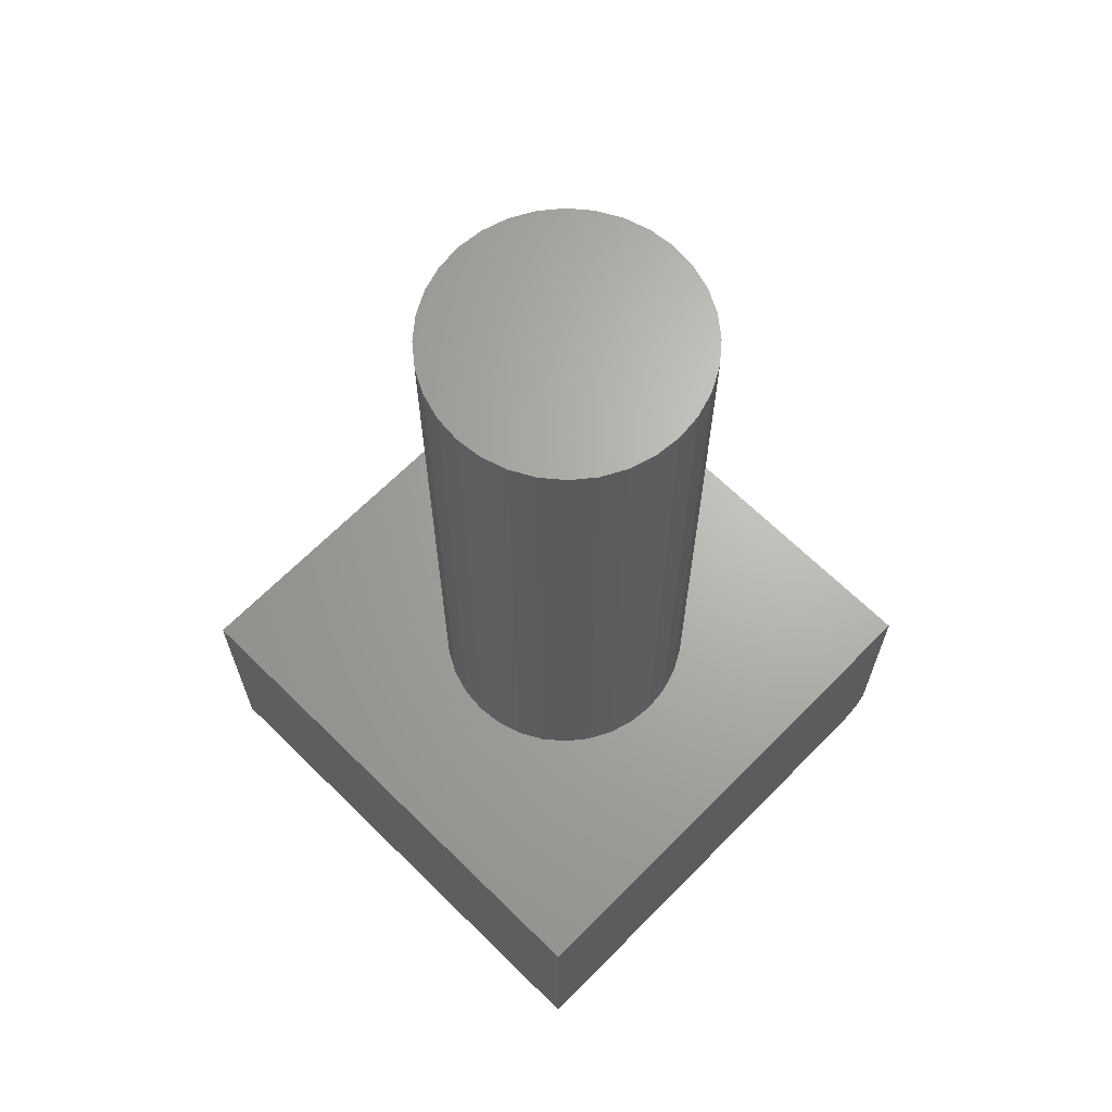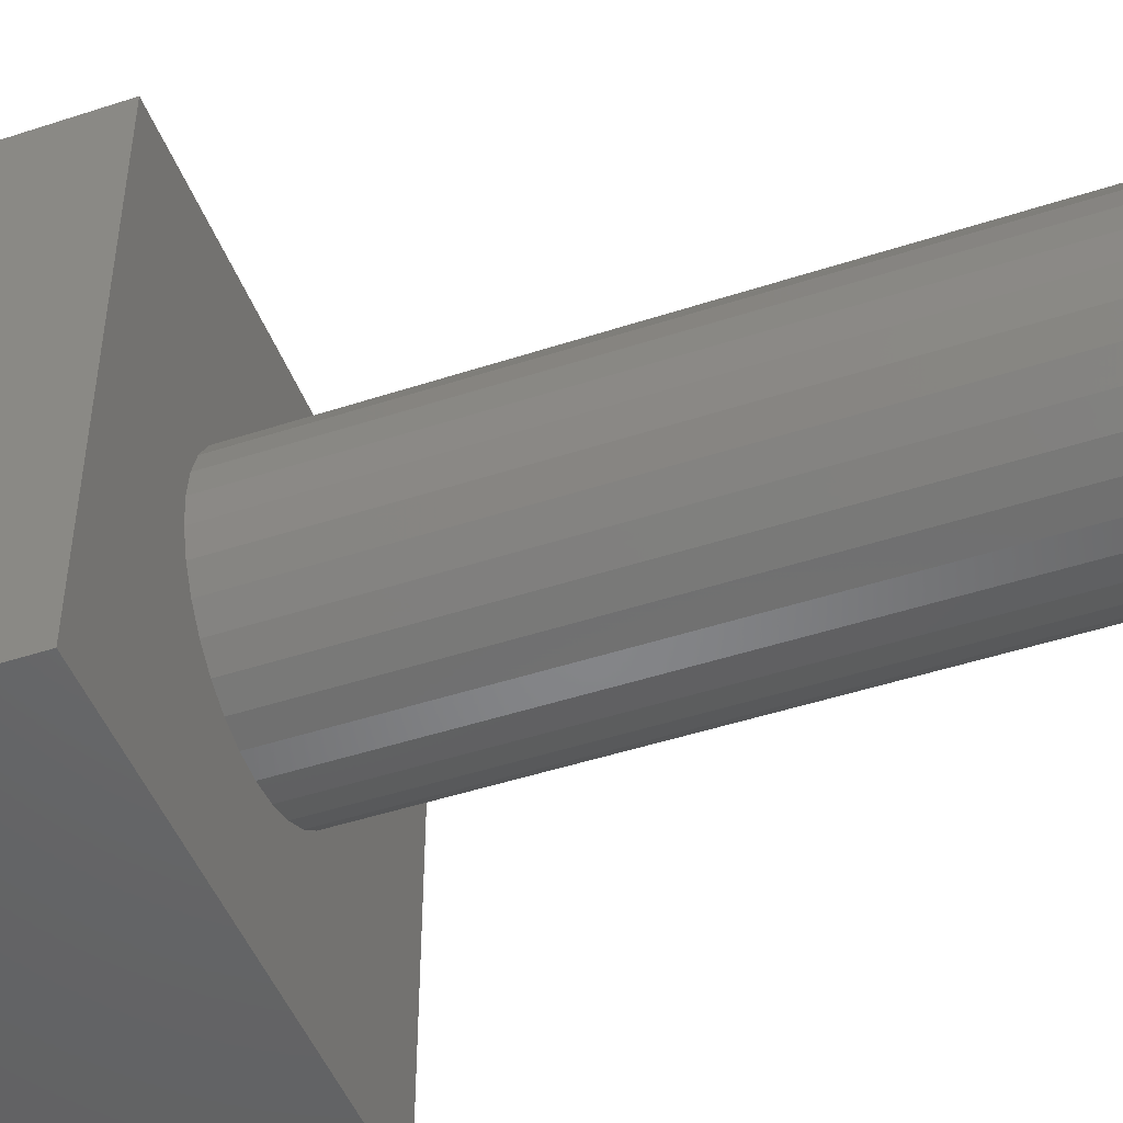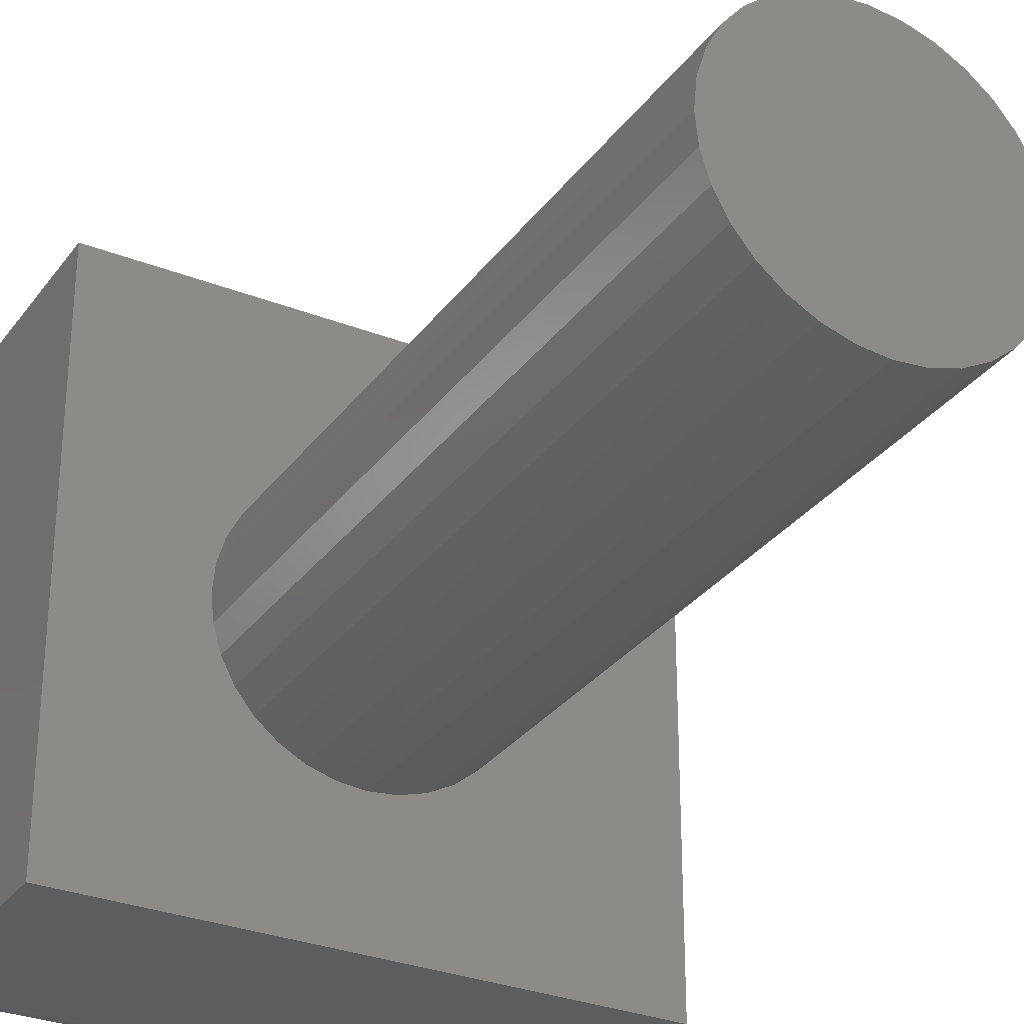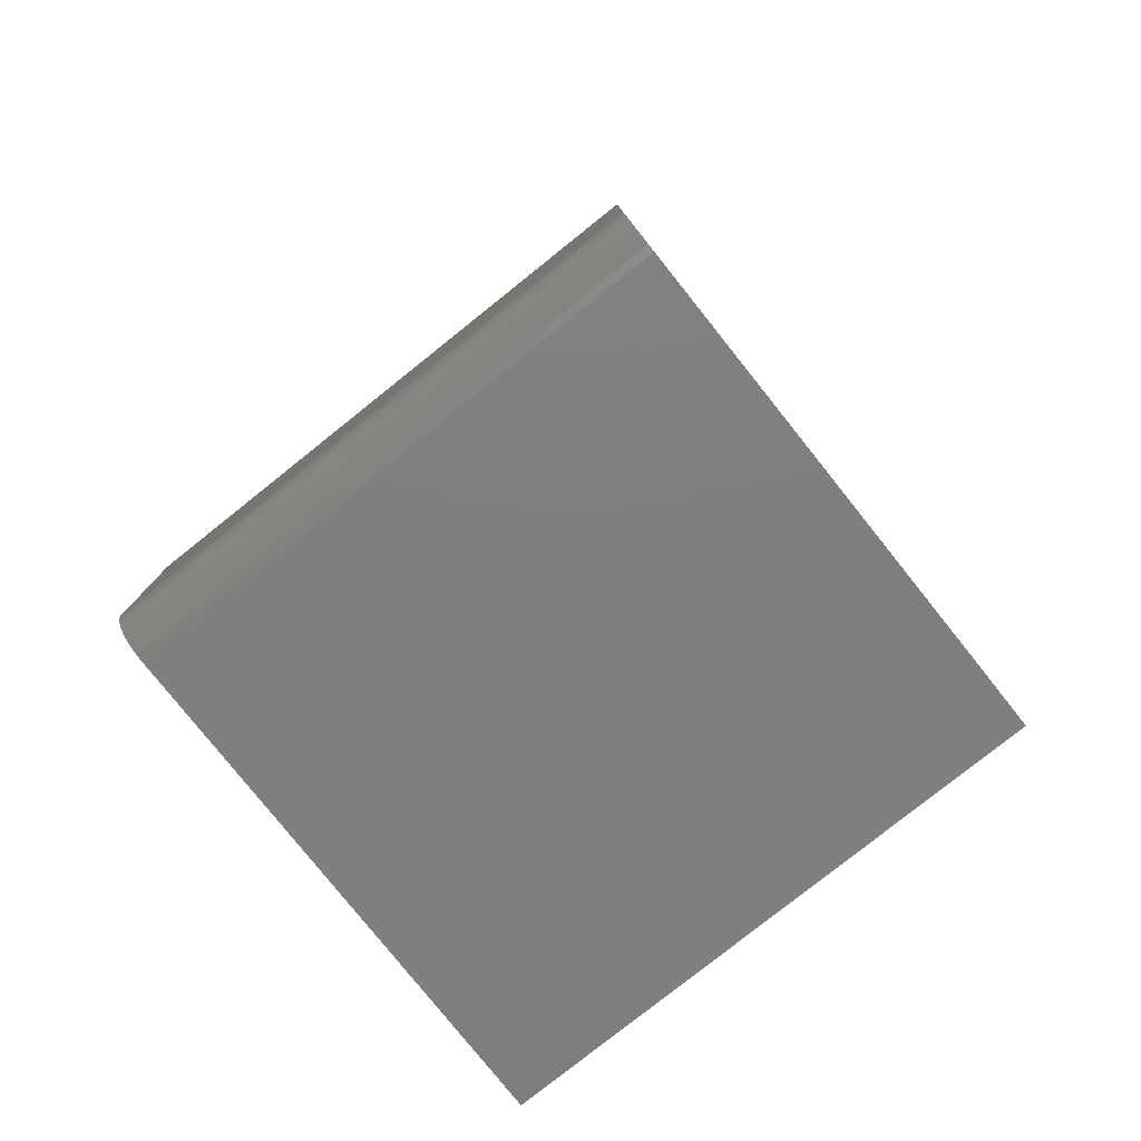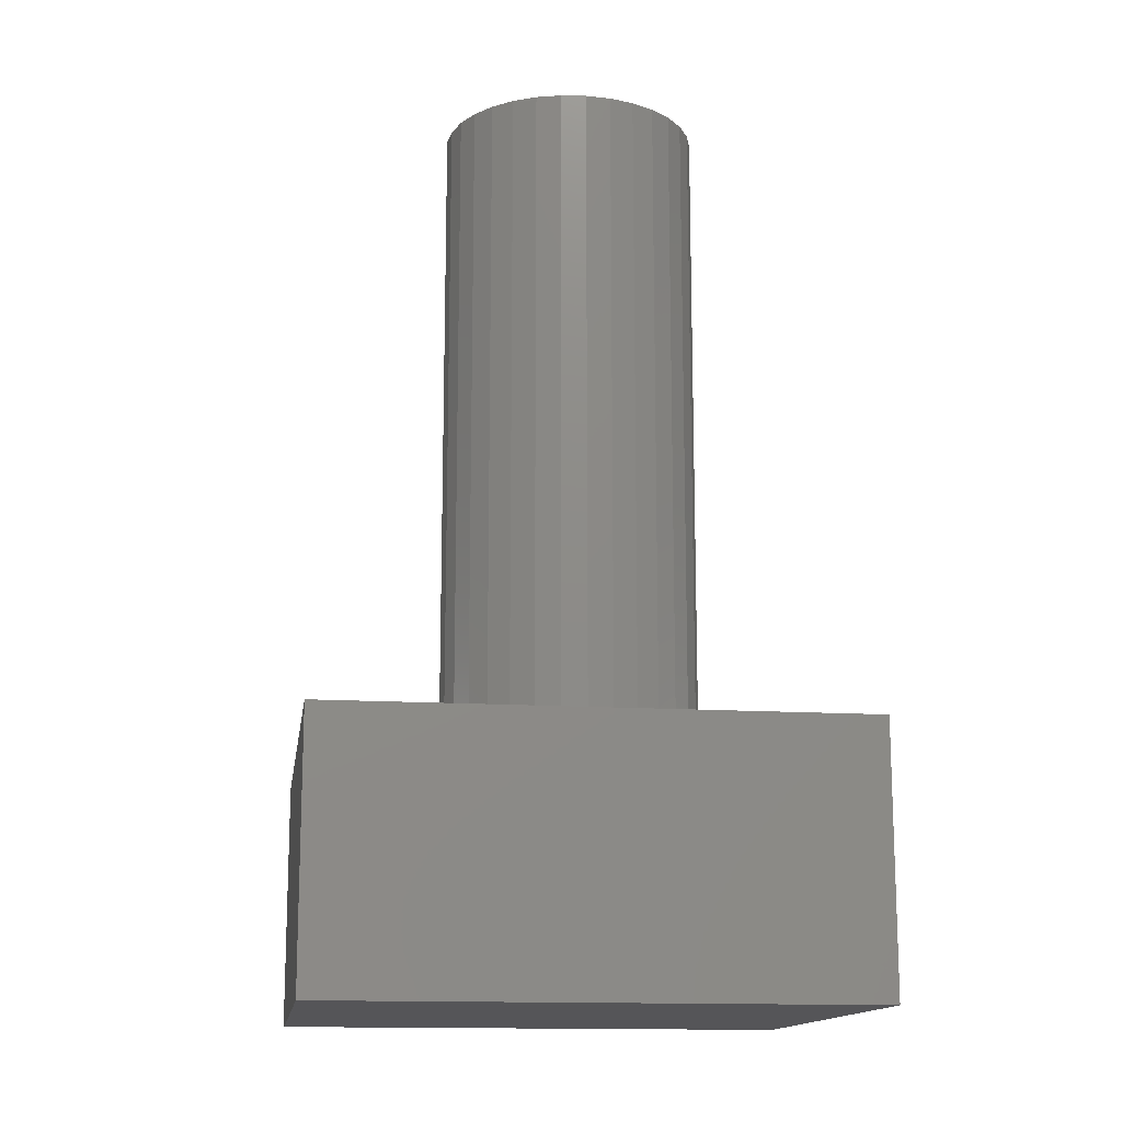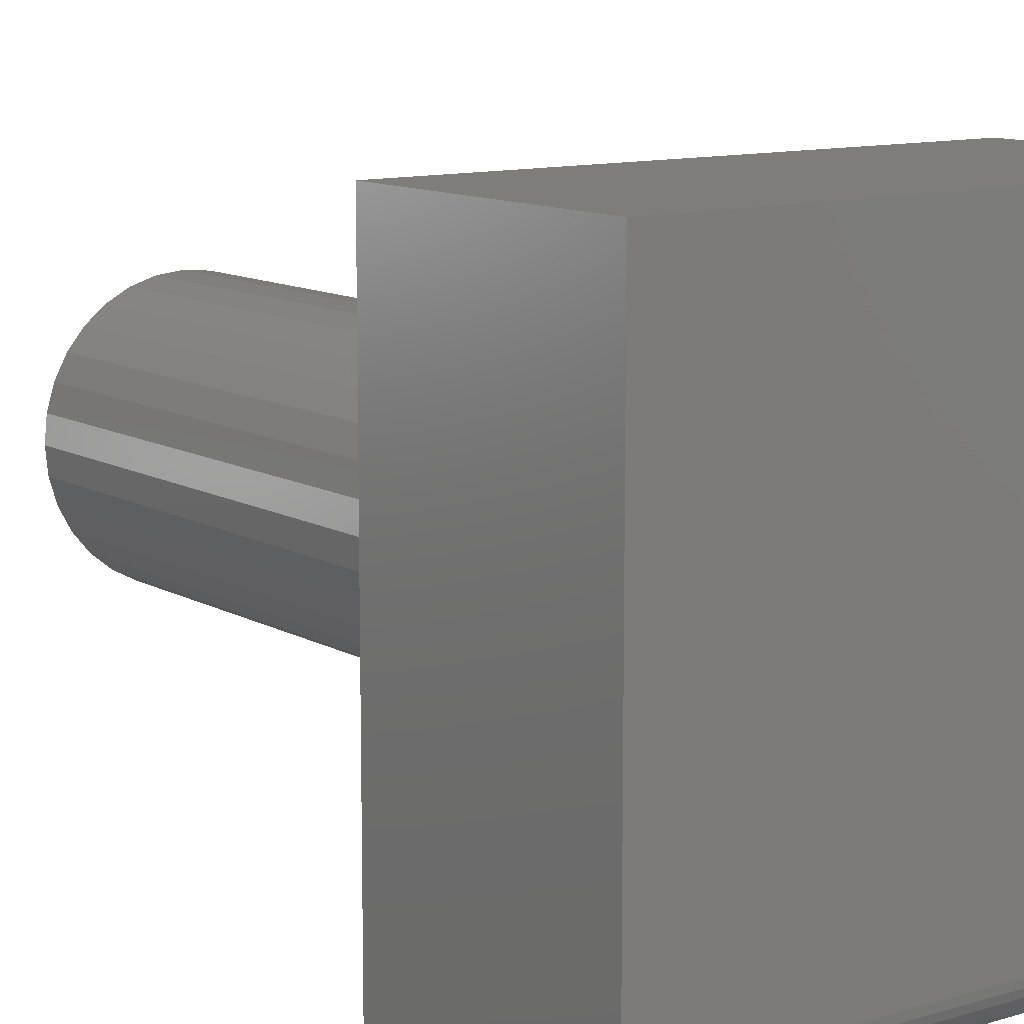
<metadata>
{"format":"stl","ext":"stl","renderer":"f3d","projection":"perspective","resolution":1024,"background":"white","views":[{"elev":66.4,"azim":-135.4,"up":"+Z"},{"elev":-47.4,"azim":-69.7,"up":"+Y"},{"elev":-30.4,"azim":-29.5,"up":"+Y"},{"elev":-79.3,"azim":38.6,"up":"+Z"},{"elev":-14.4,"azim":172.0,"up":"+Z"},{"elev":11.2,"azim":143.6,"up":"+Y"}]}
</metadata>
<code>
# stl→obj: 88 verts, 172 faces
v -0.2109 0.2188 0.2109
v -0.2109 -0.2109 0.2109
v -0.1094 -3.428e-17 0.2109
v -0.1073 0.02079 0.2109
v -0.1013 0.04079 0.2109
v -0.09141 0.05921 0.2109
v -0.07816 0.07536 0.2109
v -0.06201 0.08862 0.2109
v -0.04358 0.09847 0.2109
v -0.02359 0.1045 0.2109
v -0.002796 0.1066 0.2109
v 0.2188 0.2188 0.2109
v 0.2188 -0.2109 0.2109
v -0.002796 -0.1066 0.2109
v -0.02359 -0.1045 0.2109
v -0.04358 -0.09847 0.2109
v -0.06201 -0.08862 0.2109
v -0.07816 -0.07536 0.2109
v -0.09141 -0.05921 0.2109
v -0.1013 -0.04079 0.2109
v -0.1073 -0.02079 0.2109
v 0.1038 0 0.2109
v 0.1017 -0.02079 0.2109
v 0.09567 -0.04079 0.2109
v 0.08582 -0.05921 0.2109
v 0.07257 -0.07536 0.2109
v 0.05642 -0.08862 0.2109
v 0.03799 -0.09847 0.2109
v 0.018 -0.1045 0.2109
v 0.018 0.1045 0.2109
v 0.03799 0.09847 0.2109
v 0.05642 0.08862 0.2109
v 0.07257 0.07536 0.2109
v 0.08582 0.05921 0.2109
v 0.09567 0.04079 0.2109
v 0.1017 0.02079 0.2109
v 0.1038 0 0.75
v 0.1017 -0.02079 0.75
v 0.09567 -0.04079 0.75
v 0.08582 -0.05921 0.75
v 0.07257 -0.07536 0.75
v 0.05642 -0.08862 0.75
v 0.03799 -0.09847 0.75
v 0.018 -0.1045 0.75
v -0.002796 -0.1066 0.75
v -0.02359 -0.1045 0.75
v -0.04358 -0.09847 0.75
v -0.06201 -0.08862 0.75
v -0.07816 -0.07536 0.75
v -0.09141 -0.05921 0.75
v -0.1013 -0.04079 0.75
v -0.1073 -0.02079 0.75
v -0.1094 1.305e-17 0.75
v -0.1073 0.02079 0.75
v -0.1013 0.04079 0.75
v -0.09141 0.05921 0.75
v -0.07816 0.07536 0.75
v -0.06201 0.08862 0.75
v -0.04358 0.09847 0.75
v -0.02359 0.1045 0.75
v -0.002796 0.1066 0.75
v 0.018 0.1045 0.75
v 0.03799 0.09847 0.75
v 0.05642 0.08862 0.75
v 0.07257 0.07536 0.75
v 0.08582 0.05921 0.75
v 0.09567 0.04079 0.75
v 0.1017 0.02079 0.75
v -0.2109 -0.1797 0
v -0.2109 0.2188 0
v 0.2188 -0.1797 0
v 0.2188 0.2188 0
v -0.2109 -0.2109 0.03125
v -0.2109 -0.2086 0.01929
v -0.2109 -0.2103 0.02515
v -0.2109 -0.1858 0.0006005
v -0.2109 -0.1916 0.002379
v -0.2109 -0.197 0.005267
v -0.2109 -0.2018 0.009153
v -0.2109 -0.2057 0.01389
v 0.2188 -0.2109 0.03125
v 0.2188 -0.2086 0.01929
v 0.2188 -0.2103 0.02515
v 0.2188 -0.197 0.005267
v 0.2188 -0.1916 0.002379
v 0.2188 -0.2057 0.01389
v 0.2188 -0.2018 0.009153
v 0.2188 -0.1858 0.0006005
f 1 2 3
f 1 3 4
f 1 4 5
f 1 5 6
f 1 6 7
f 1 7 8
f 1 8 9
f 1 9 10
f 1 10 11
f 1 11 12
f 2 13 14
f 2 14 15
f 2 15 16
f 2 16 17
f 2 17 18
f 2 18 19
f 2 19 20
f 2 20 21
f 2 21 3
f 13 22 23
f 13 23 24
f 13 24 25
f 13 25 26
f 13 26 27
f 13 27 28
f 13 28 29
f 13 29 14
f 12 11 30
f 12 30 31
f 12 31 32
f 12 32 33
f 12 33 34
f 12 34 35
f 12 35 36
f 12 36 22
f 12 22 13
f 22 37 23
f 23 37 38
f 23 38 24
f 24 38 39
f 24 39 25
f 25 39 40
f 25 40 26
f 26 40 41
f 26 41 27
f 27 41 42
f 27 42 28
f 28 42 43
f 28 43 29
f 29 43 44
f 29 44 14
f 14 44 45
f 14 45 15
f 15 45 46
f 15 46 16
f 16 46 47
f 16 47 17
f 17 47 48
f 17 48 18
f 18 48 49
f 18 49 19
f 19 49 50
f 19 50 20
f 20 50 51
f 20 51 21
f 21 51 52
f 21 52 3
f 3 52 53
f 3 53 4
f 4 53 54
f 4 54 5
f 5 54 55
f 5 55 6
f 6 55 56
f 6 56 7
f 7 56 57
f 7 57 8
f 8 57 58
f 8 58 9
f 9 58 59
f 9 59 10
f 10 59 60
f 10 60 11
f 11 60 61
f 11 61 30
f 30 61 62
f 30 62 31
f 31 62 63
f 31 63 32
f 32 63 64
f 32 64 33
f 33 64 65
f 33 65 34
f 34 65 66
f 34 66 35
f 35 66 67
f 35 67 36
f 36 67 68
f 36 68 22
f 22 68 37
f 60 62 61
f 62 60 59
f 62 59 63
f 63 59 58
f 63 58 64
f 42 47 43
f 43 47 46
f 43 46 44
f 44 46 45
f 64 58 65
f 65 58 57
f 65 57 66
f 66 57 56
f 66 56 67
f 67 56 55
f 67 55 68
f 68 55 54
f 68 54 37
f 37 54 53
f 37 53 38
f 38 53 52
f 38 52 39
f 39 52 51
f 39 51 40
f 40 51 50
f 40 50 41
f 41 50 49
f 41 49 42
f 42 49 48
f 42 48 47
f 69 70 71
f 71 70 72
f 73 74 75
f 2 1 70
f 2 70 69
f 2 69 76
f 2 76 77
f 2 77 78
f 2 78 79
f 2 79 80
f 2 80 74
f 2 74 73
f 81 82 13
f 81 83 82
f 84 85 86
f 86 87 84
f 12 13 88
f 12 88 71
f 12 71 72
f 88 13 82
f 88 82 86
f 88 86 85
f 2 73 13
f 13 73 81
f 69 71 76
f 76 71 88
f 76 88 77
f 77 88 85
f 77 85 78
f 78 85 84
f 78 84 79
f 79 84 87
f 79 87 80
f 80 87 86
f 80 86 74
f 74 86 82
f 74 82 75
f 75 82 83
f 75 83 73
f 73 83 81
f 12 72 1
f 1 72 70

</code>
